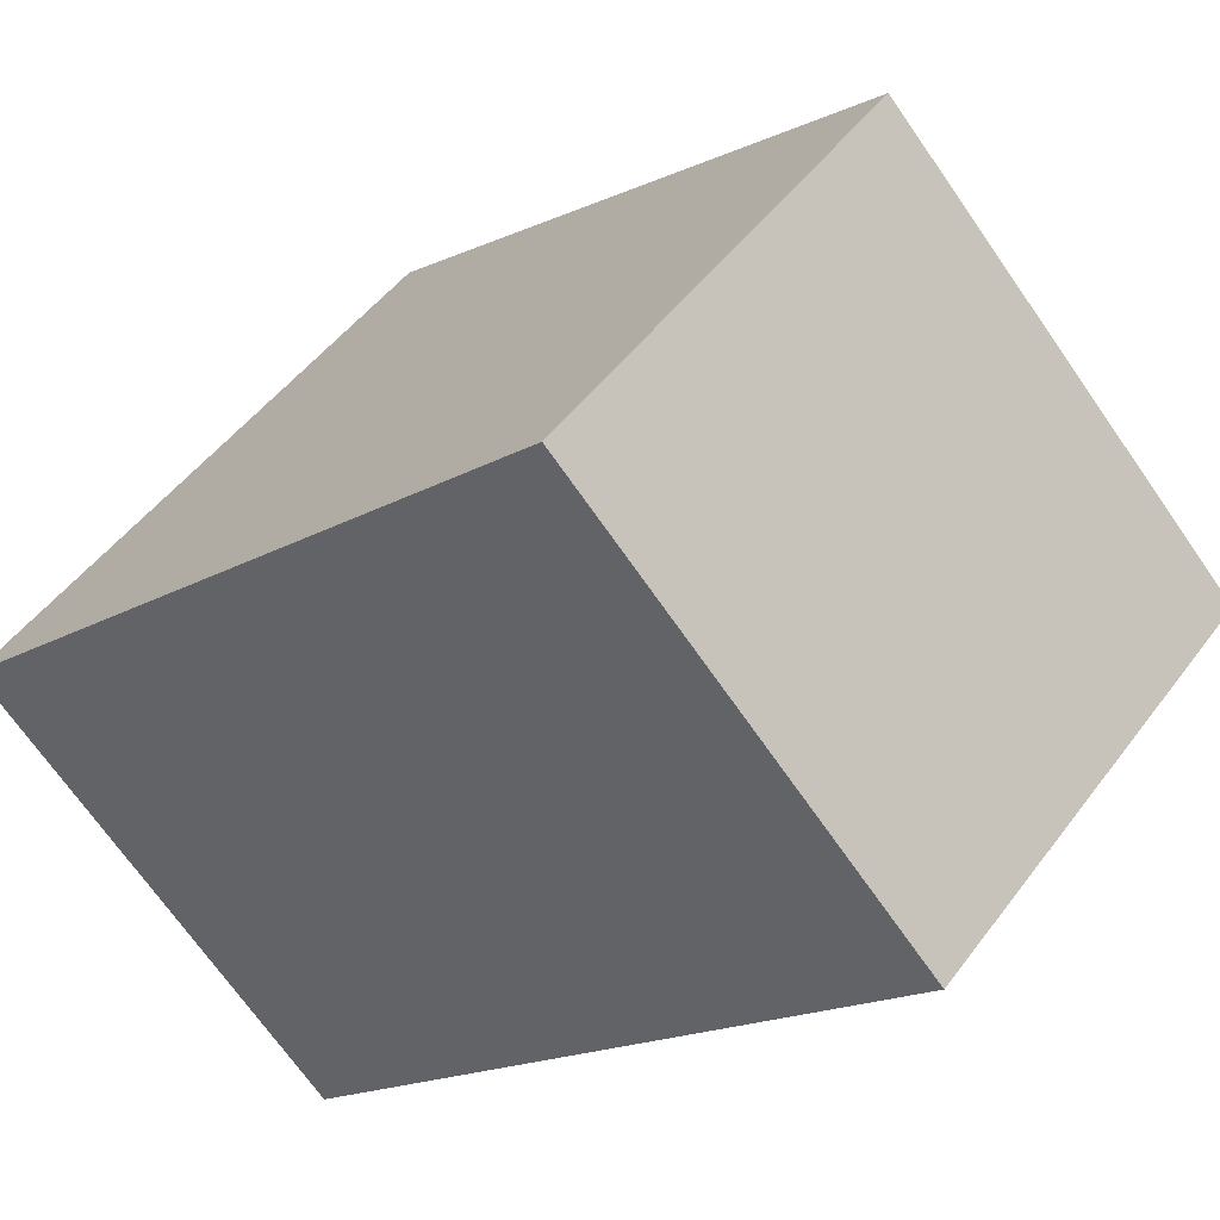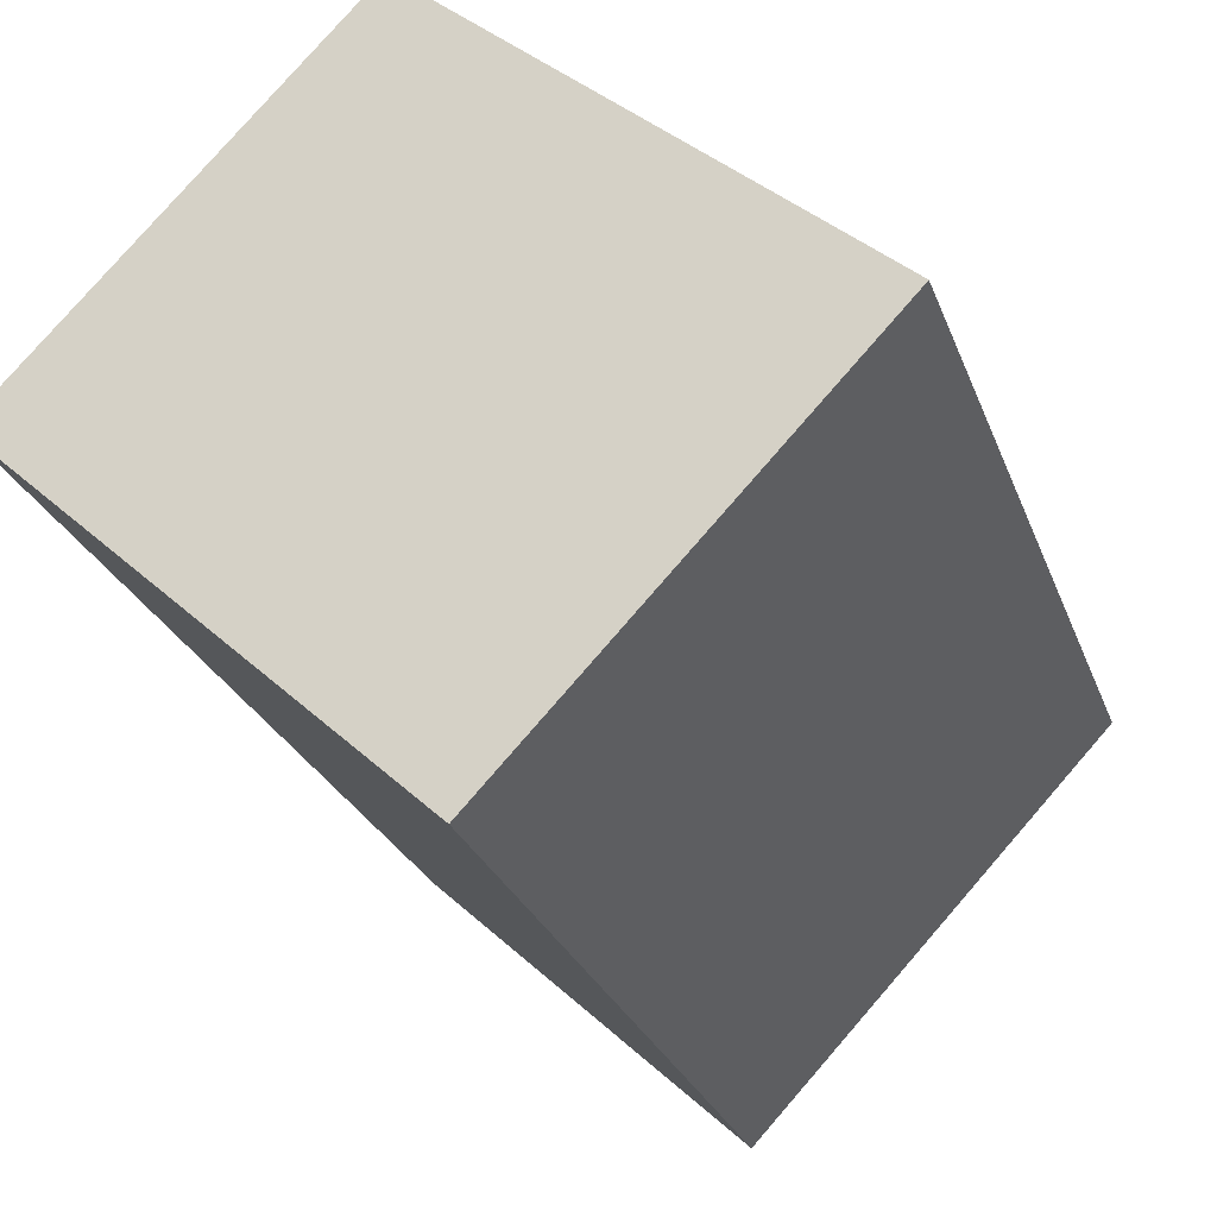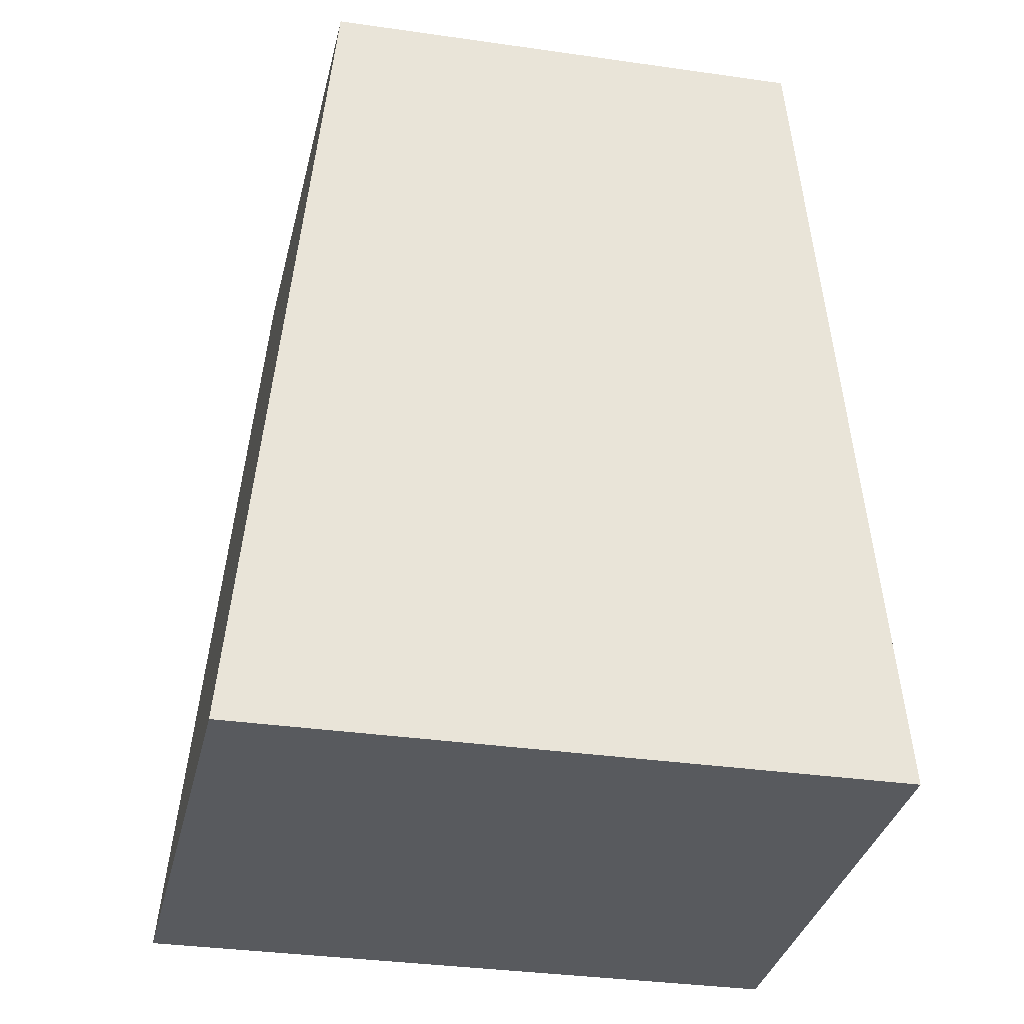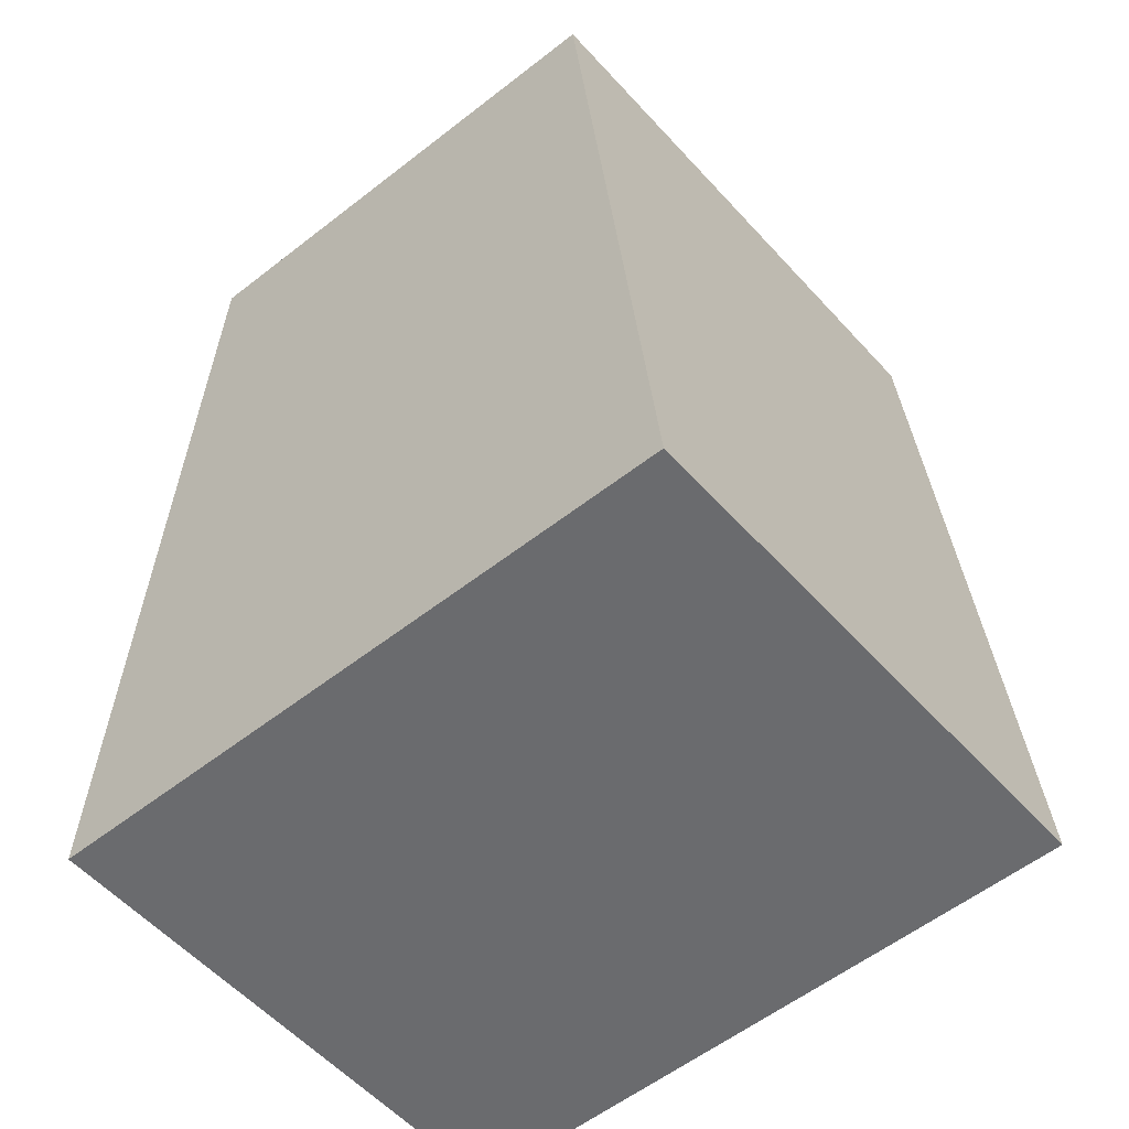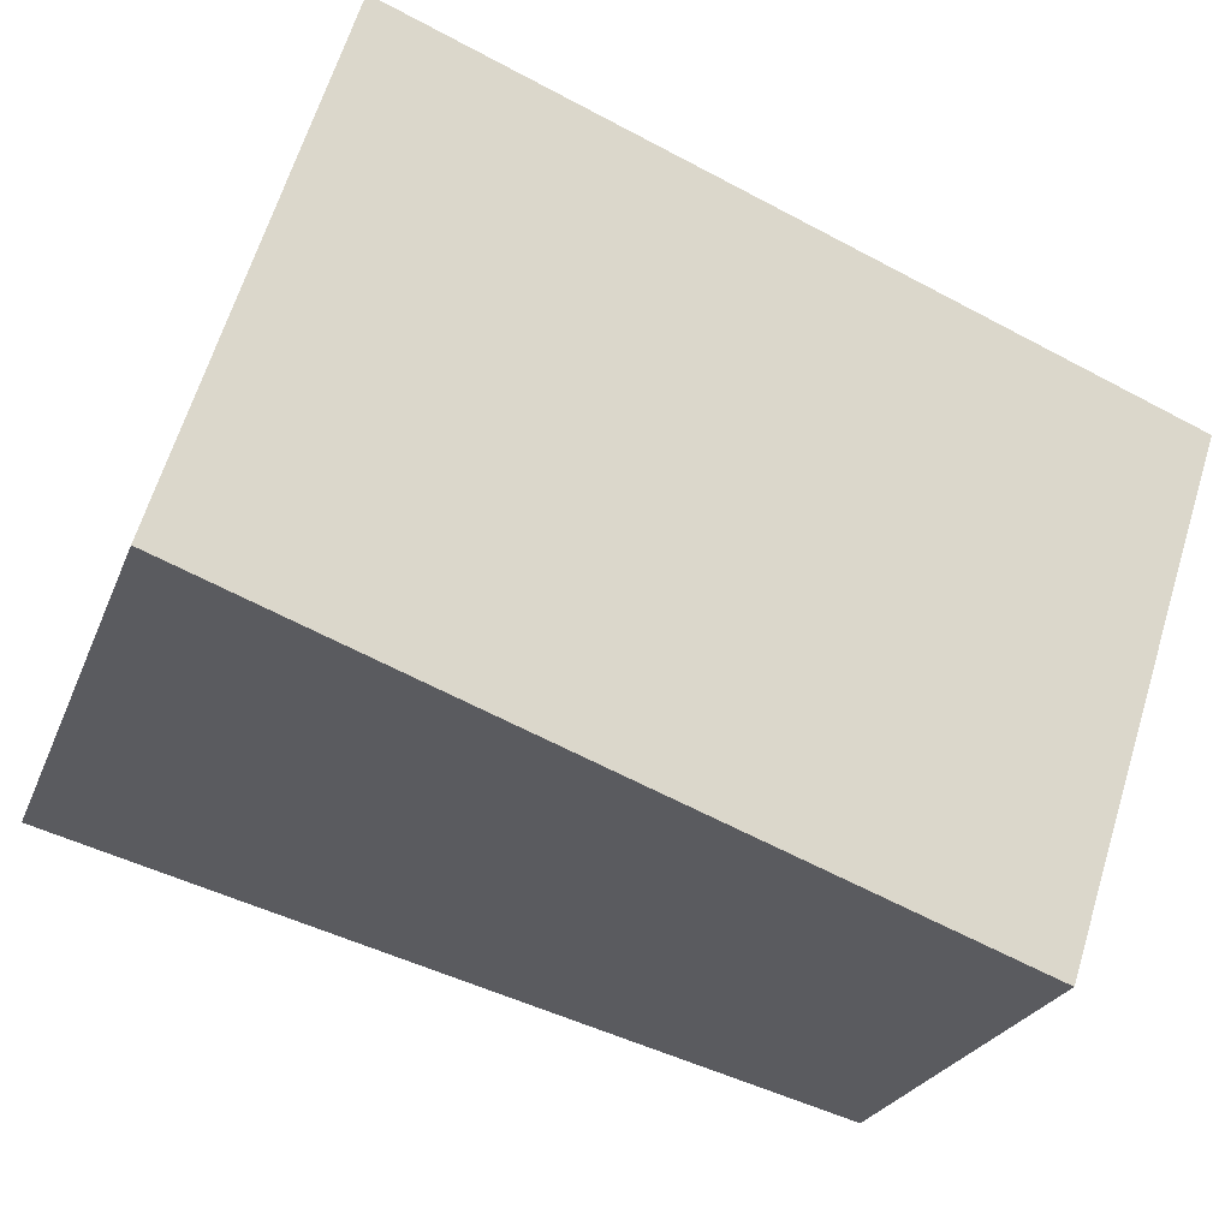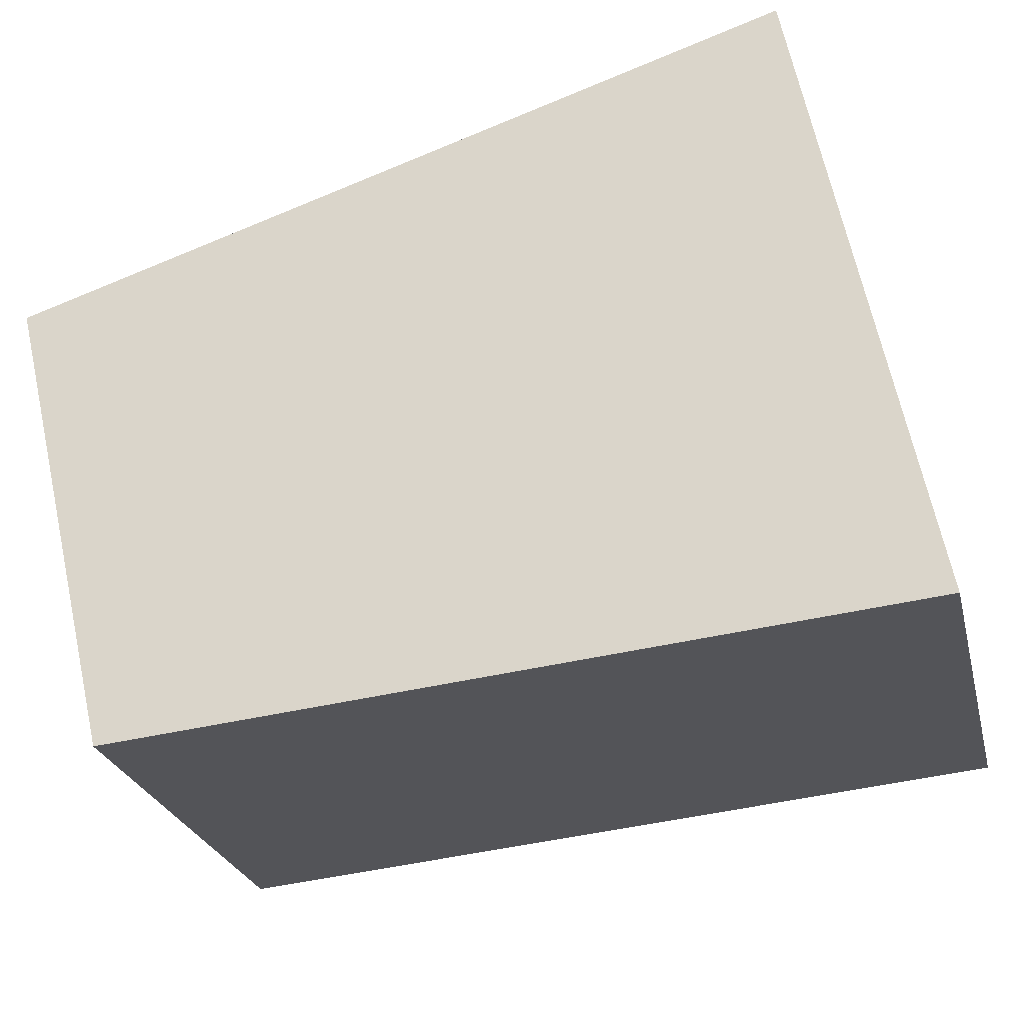
<metadata>
{"format":"obj","ext":"obj","renderer":"f3d","projection":"perspective","resolution":1024,"background":"white","views":[{"elev":-10.8,"azim":144.0,"up":"+Z"},{"elev":-31.3,"azim":22.0,"up":"+Z"},{"elev":-31.0,"azim":-146.9,"up":"+Y"},{"elev":-53.3,"azim":85.4,"up":"+Y"},{"elev":-70.3,"azim":65.9,"up":"+Z"},{"elev":-69.3,"azim":-72.7,"up":"+Z"}]}
</metadata>
<code>
g BRail_39_default1
v -687 -0.1539 173.1
v -698.1 -0.1539 184.2
v -688.5 19.5 174.6
v -696.6 19.5 182.7
v -697.6 19.5 165.6
v -705.7 19.5 173.7
v -696.1 -0.1539 164
v -707.2 -0.1539 175.2
g BRail_39_group90 BRail_39_polySurface24 BRail_39_polySurface144 BRail_39_polySurface1 group1051
f 1 3 4 2
f 3 5 6 4
f 5 7 8 6
f 7 1 2 8
f 2 4 6 8
f 7 5 3 1

</code>
